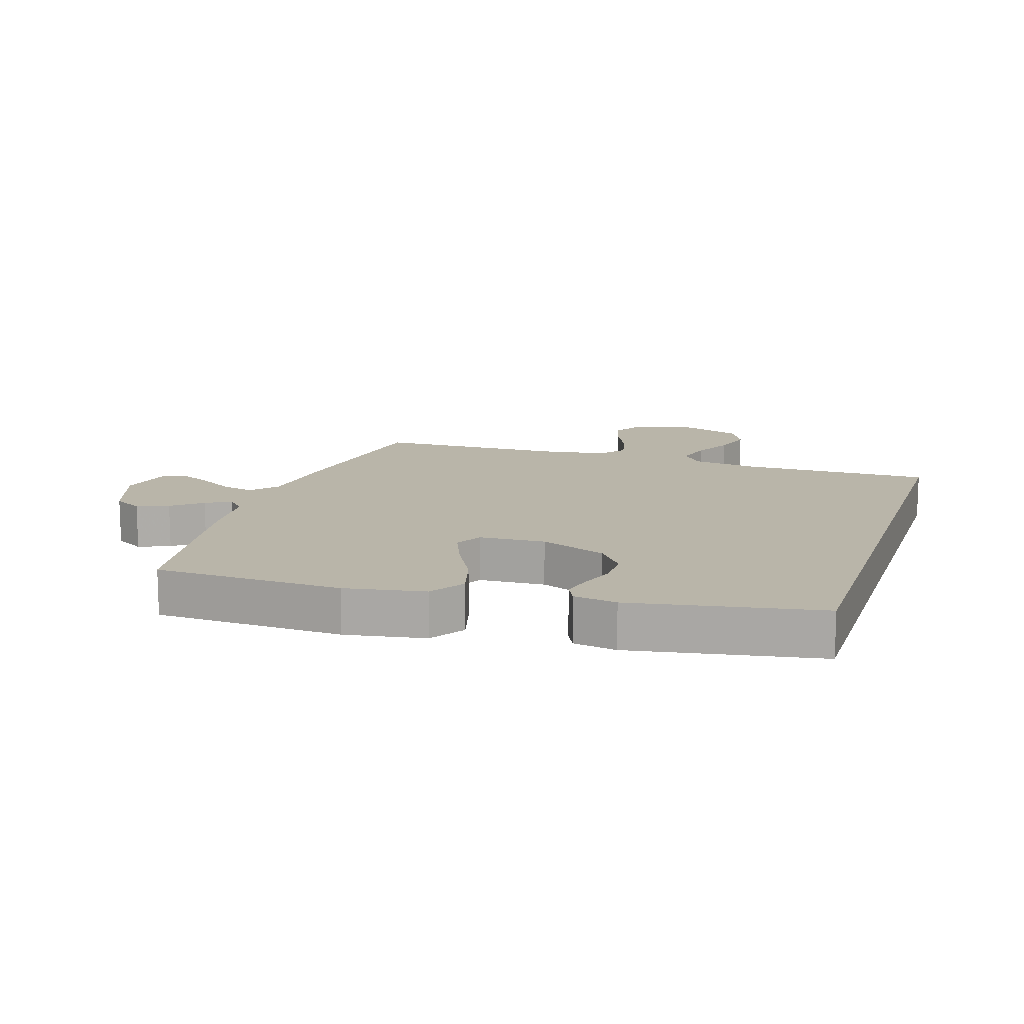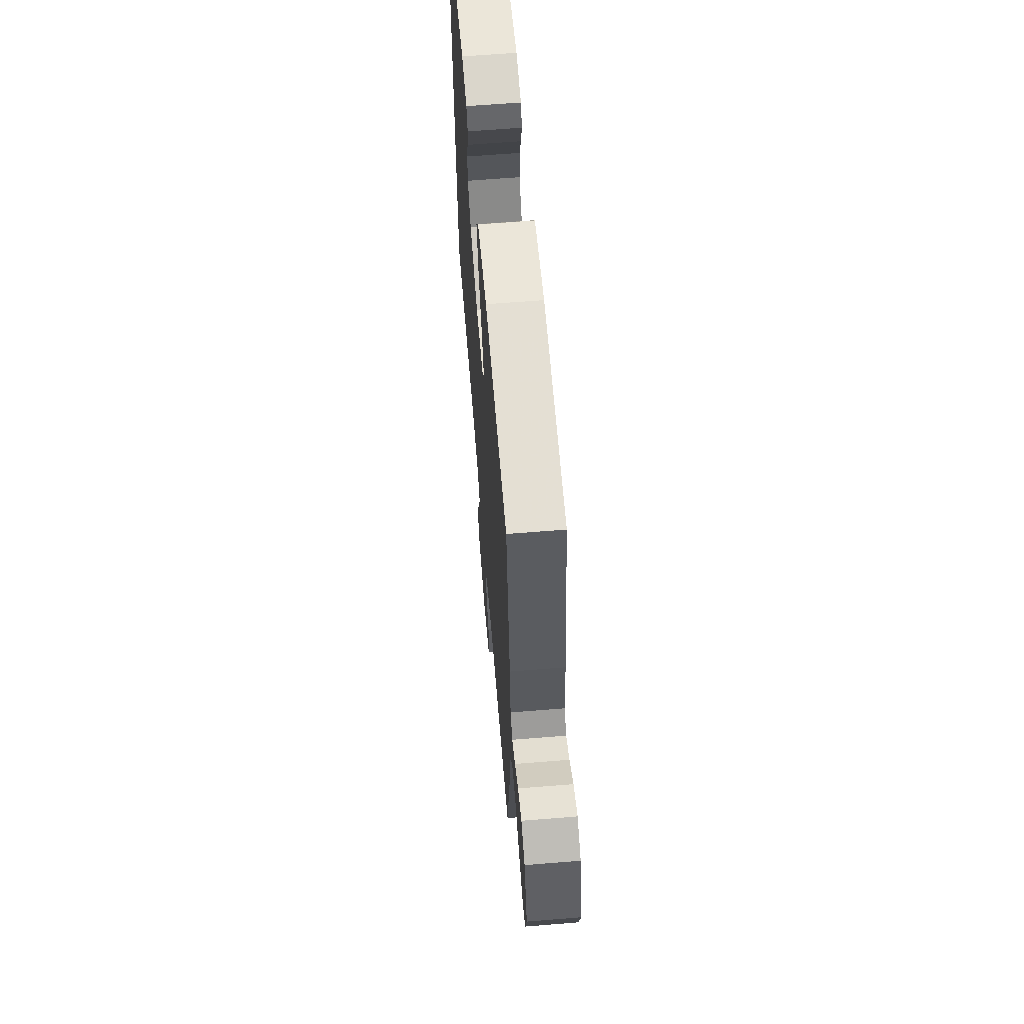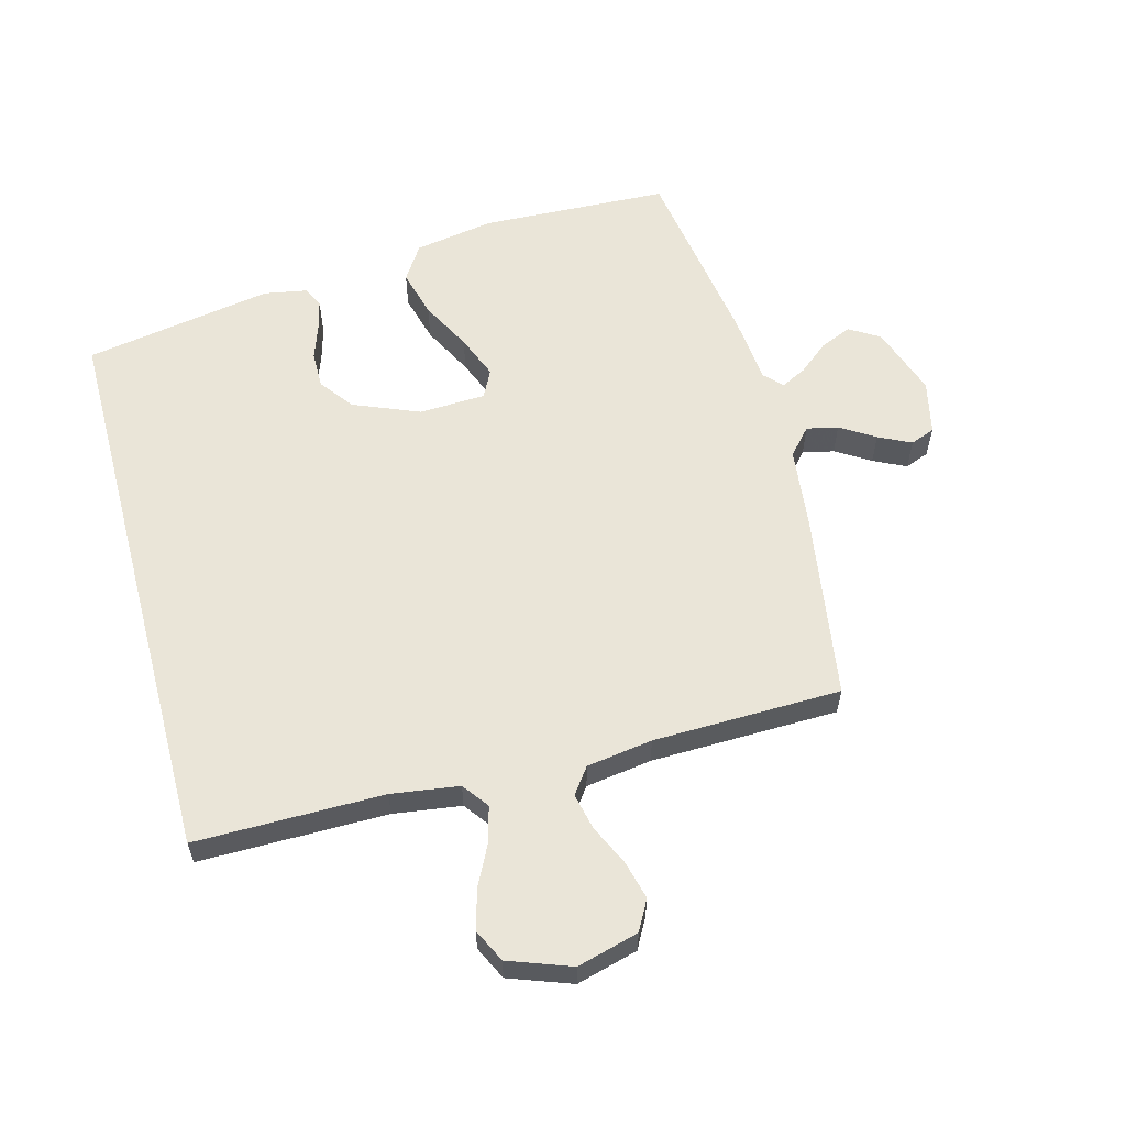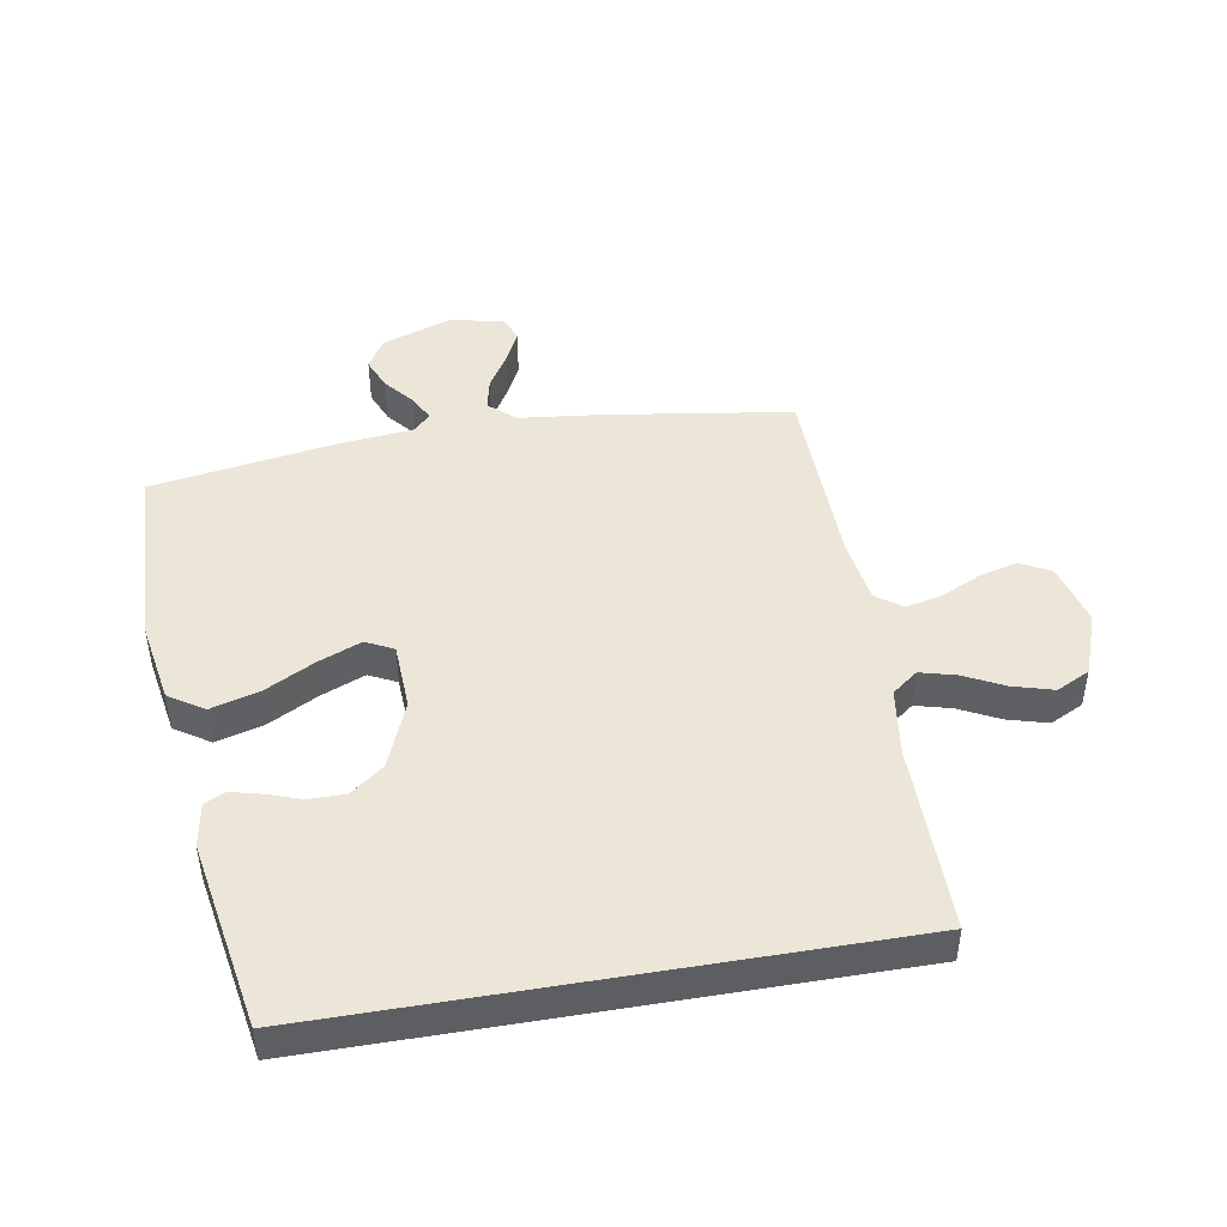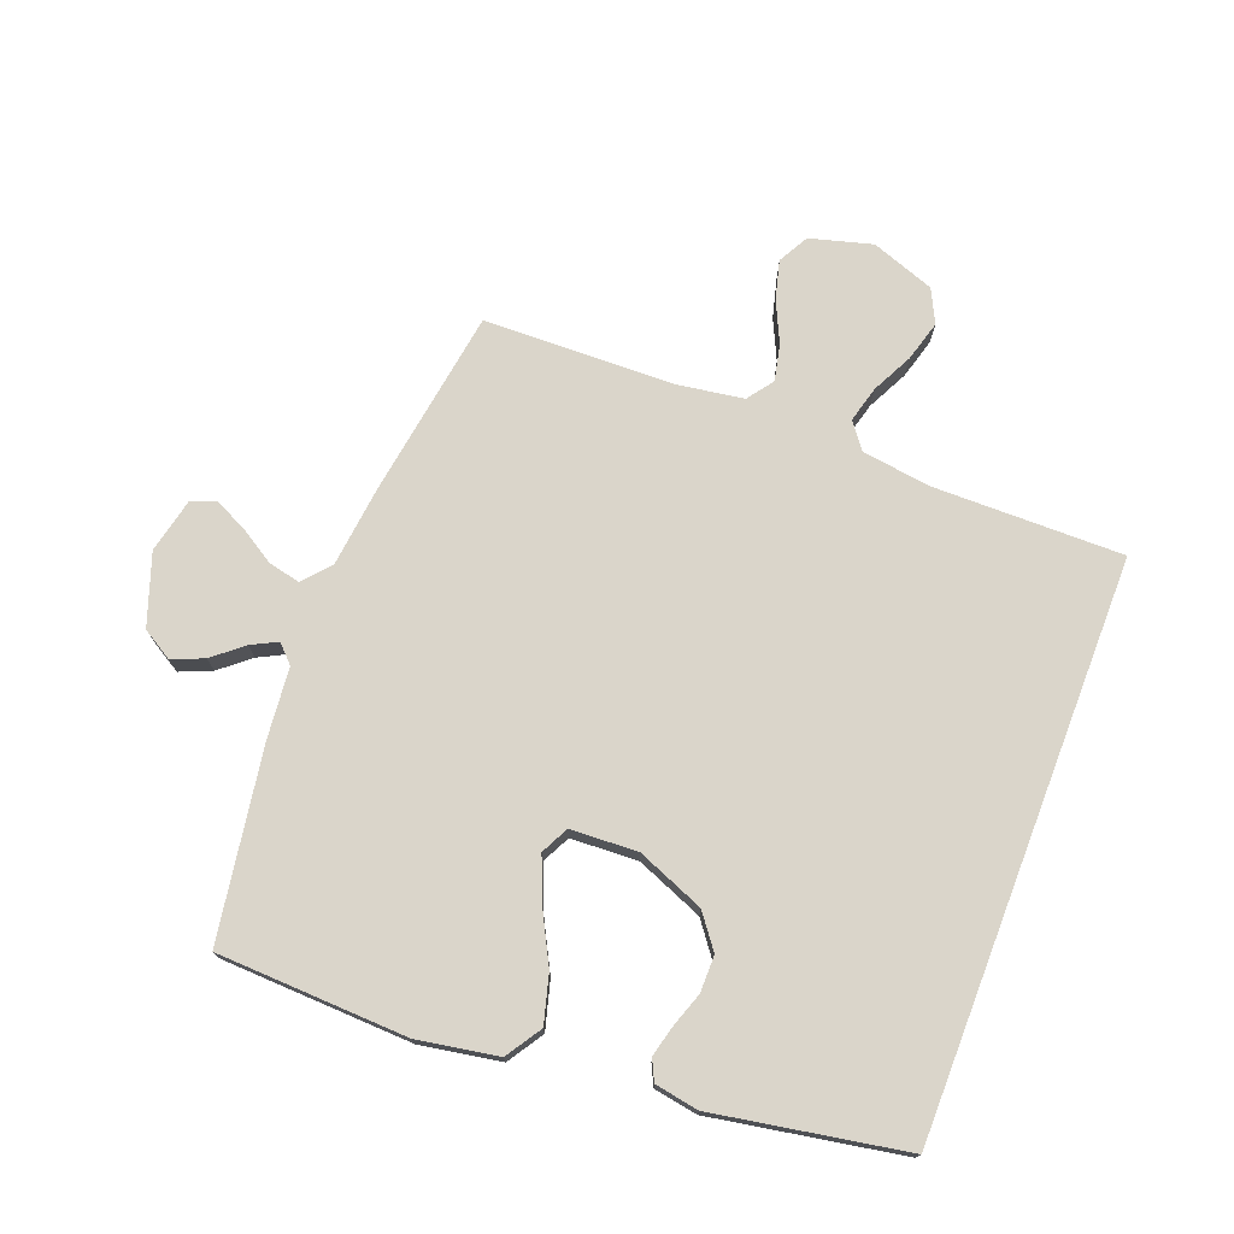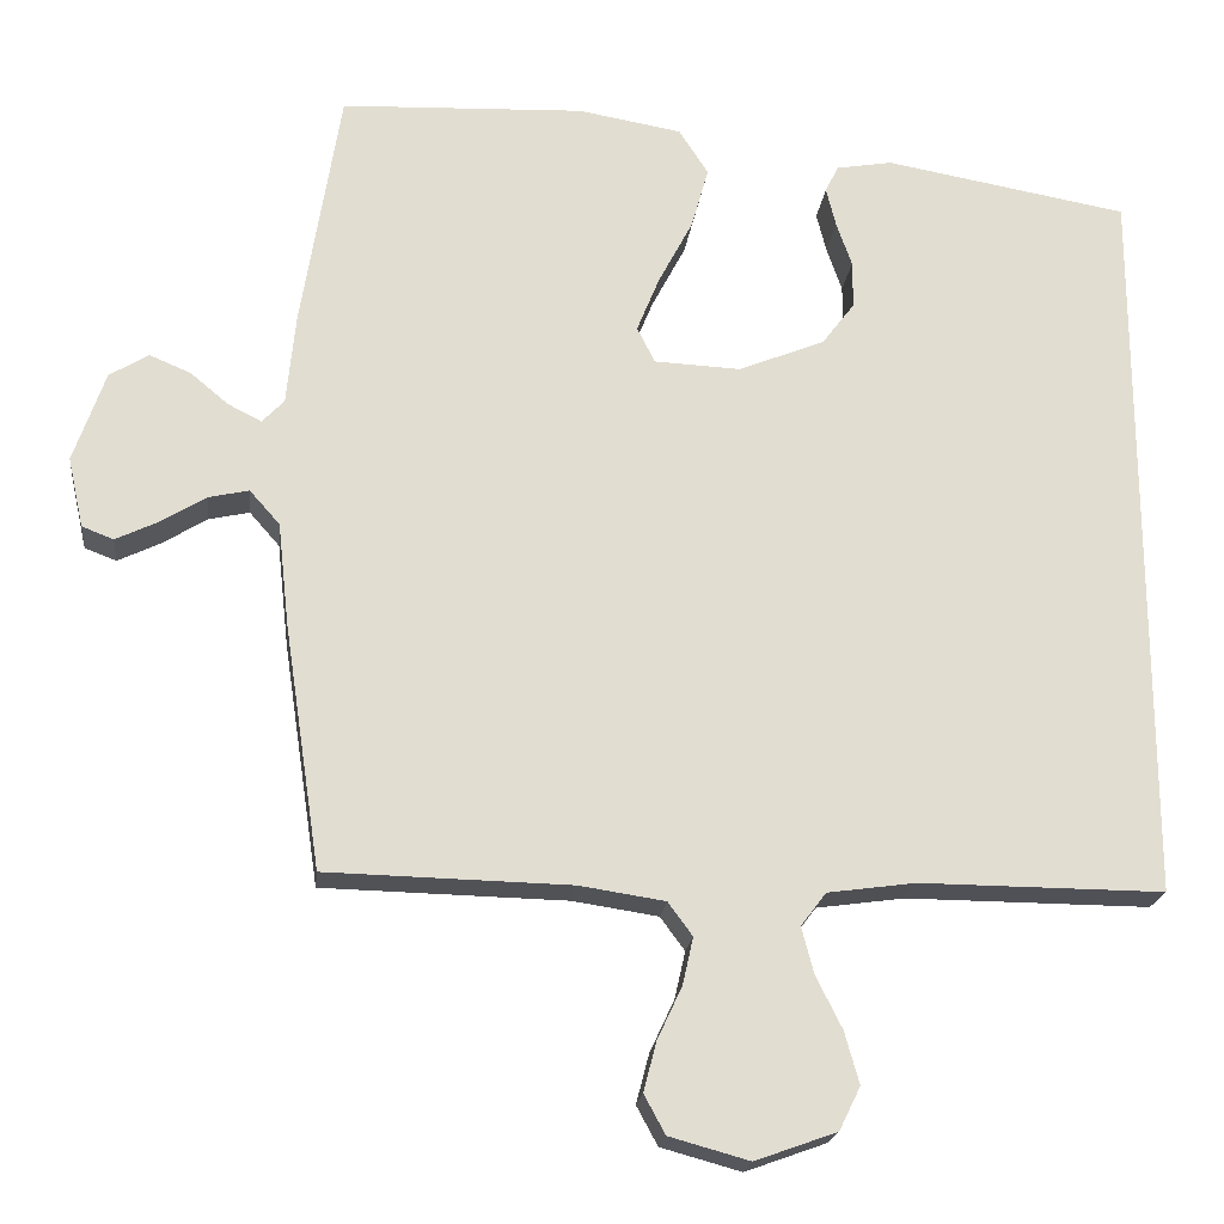
<metadata>
{"format":"obj","ext":"obj","renderer":"f3d","projection":"perspective","resolution":1024,"background":"white","views":[{"elev":13.4,"azim":17.9,"up":"+Y"},{"elev":64.1,"azim":-94.7,"up":"+Z"},{"elev":59.3,"azim":165.2,"up":"+Y"},{"elev":46.4,"azim":80.3,"up":"+Y"},{"elev":74.2,"azim":21.0,"up":"+Y"},{"elev":-20.4,"azim":-6.4,"up":"+Z"}]}
</metadata>
<code>
v -0.5 0.07 0.5
v -0.2 0.07 0.512
v -0.073 0.07 0.49
v -0.037 0.07 0.434
v -0.058 0.07 0.358
v -0.1 0.07 0.278
v -0.128 0.07 0.209
v -0.106 0.07 0.165
v 0 0.07 0.16
v 0.106 0.07 0.203
v 0.146 0.07 0.256
v 0.146 0.07 0.314
v 0.127 0.07 0.369
v 0.115 0.07 0.417
v 0.131 0.07 0.45
v 0.2 0.07 0.462
v 0.5 0.07 0.409
v 0.5 0.07 -0.494
v 0.2 0.07 -0.492
v 0.092 0.07 -0.507
v 0.061 0.07 -0.548
v 0.076 0.07 -0.605
v 0.108 0.07 -0.669
v 0.126 0.07 -0.733
v 0.1 0.07 -0.786
v 0 0.07 -0.822
v -0.098 0.07 -0.795
v -0.124 0.07 -0.747
v -0.108 0.07 -0.686
v -0.078 0.07 -0.622
v -0.065 0.07 -0.564
v -0.095 0.07 -0.523
v -0.2 0.07 -0.507
v -0.5 0.07 -0.5
v -0.545 0.07 -0.2
v -0.559 0.07 -0.073
v -0.596 0.07 -0.031
v -0.646 0.07 -0.042
v -0.701 0.07 -0.076
v -0.753 0.07 -0.101
v -0.792 0.07 -0.086
v -0.811 0.07 0
v -0.772 0.07 0.112
v -0.724 0.07 0.141
v -0.674 0.07 0.12
v -0.627 0.07 0.081
v -0.586 0.07 0.06
v -0.559 0.07 0.088
v -0.548 0.07 0.2
v -0.5 0 0.5
v -0.2 0 0.512
v -0.073 0 0.49
v -0.037 0 0.434
v -0.058 0 0.358
v -0.1 0 0.278
v -0.128 0 0.209
v -0.106 0 0.165
v 0 0 0.16
v 0.106 0 0.203
v 0.146 0 0.256
v 0.146 0 0.314
v 0.127 0 0.369
v 0.115 0 0.417
v 0.131 0 0.45
v 0.2 0 0.462
v 0.5 0 0.409
v 0.5 0 -0.494
v 0.2 0 -0.492
v 0.092 0 -0.507
v 0.061 0 -0.548
v 0.076 0 -0.605
v 0.108 0 -0.669
v 0.126 0 -0.733
v 0.1 0 -0.786
v 0 0 -0.822
v -0.098 0 -0.795
v -0.124 0 -0.747
v -0.108 0 -0.686
v -0.078 0 -0.622
v -0.065 0 -0.564
v -0.095 0 -0.523
v -0.2 0 -0.507
v -0.5 0 -0.5
v -0.545 0 -0.2
v -0.559 0 -0.073
v -0.596 0 -0.031
v -0.646 0 -0.042
v -0.701 0 -0.076
v -0.753 0 -0.101
v -0.792 0 -0.086
v -0.811 0 0
v -0.772 0 0.112
v -0.724 0 0.141
v -0.674 0 0.12
v -0.627 0 0.081
v -0.586 0 0.06
v -0.559 0 0.088
v -0.548 0 0.2
f 48 49 1 2
f 43 44 45 46
f 43 46 47
f 42 43 47
f 41 42 47
f 38 39 40 41
f 38 41 47
f 37 38 47 48
f 33 34 35 36
f 32 33 36
f 32 36 37 48
f 27 28 29 30
f 27 30 31
f 26 27 31
f 25 26 31
f 22 23 24 25
f 21 22 25 31
f 20 21 31 32
f 16 17 18 19
f 12 13 14 15
f 12 15 16
f 11 12 16 19
f 3 4 5 6
f 3 6 7
f 2 3 7
f 48 2 7
f 32 48 7 8
f 20 32 8 9
f 10 11 19 20
f 9 10 20
f 51 50 98 97
f 95 94 93 92
f 96 95 92
f 96 92 91
f 96 91 90
f 90 89 88 87
f 96 90 87
f 97 96 87 86
f 85 84 83 82
f 85 82 81
f 97 86 85 81
f 79 78 77 76
f 80 79 76
f 80 76 75
f 80 75 74
f 74 73 72 71
f 80 74 71 70
f 81 80 70 69
f 68 67 66 65
f 64 63 62 61
f 65 64 61
f 68 65 61 60
f 55 54 53 52
f 56 55 52
f 56 52 51
f 56 51 97
f 57 56 97 81
f 58 57 81 69
f 69 68 60 59
f 69 59 58
f 1 50 51 2
f 2 51 52 3
f 3 52 53 4
f 4 53 54 5
f 5 54 55 6
f 6 55 56 7
f 7 56 57 8
f 8 57 58 9
f 9 58 59 10
f 10 59 60 11
f 11 60 61 12
f 12 61 62 13
f 13 62 63 14
f 14 63 64 15
f 15 64 65 16
f 16 65 66 17
f 17 66 67 18
f 18 67 68 19
f 19 68 69 20
f 20 69 70 21
f 21 70 71 22
f 22 71 72 23
f 23 72 73 24
f 24 73 74 25
f 25 74 75 26
f 26 75 76 27
f 27 76 77 28
f 28 77 78 29
f 29 78 79 30
f 30 79 80 31
f 31 80 81 32
f 32 81 82 33
f 33 82 83 34
f 34 83 84 35
f 35 84 85 36
f 36 85 86 37
f 37 86 87 38
f 38 87 88 39
f 39 88 89 40
f 40 89 90 41
f 41 90 91 42
f 42 91 92 43
f 43 92 93 44
f 44 93 94 45
f 45 94 95 46
f 46 95 96 47
f 47 96 97 48
f 48 97 98 49
f 49 98 50 1

</code>
